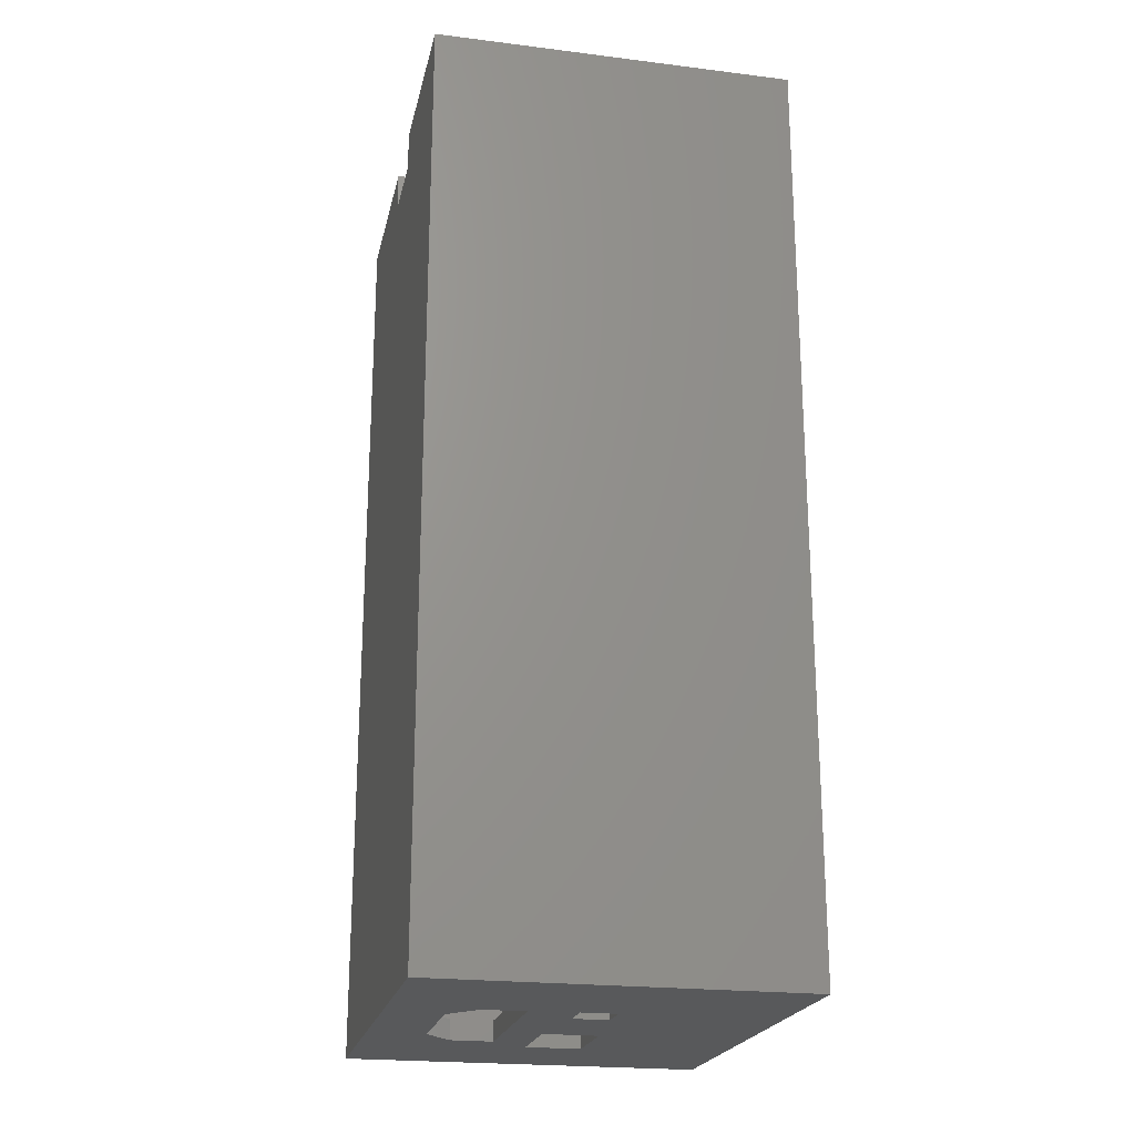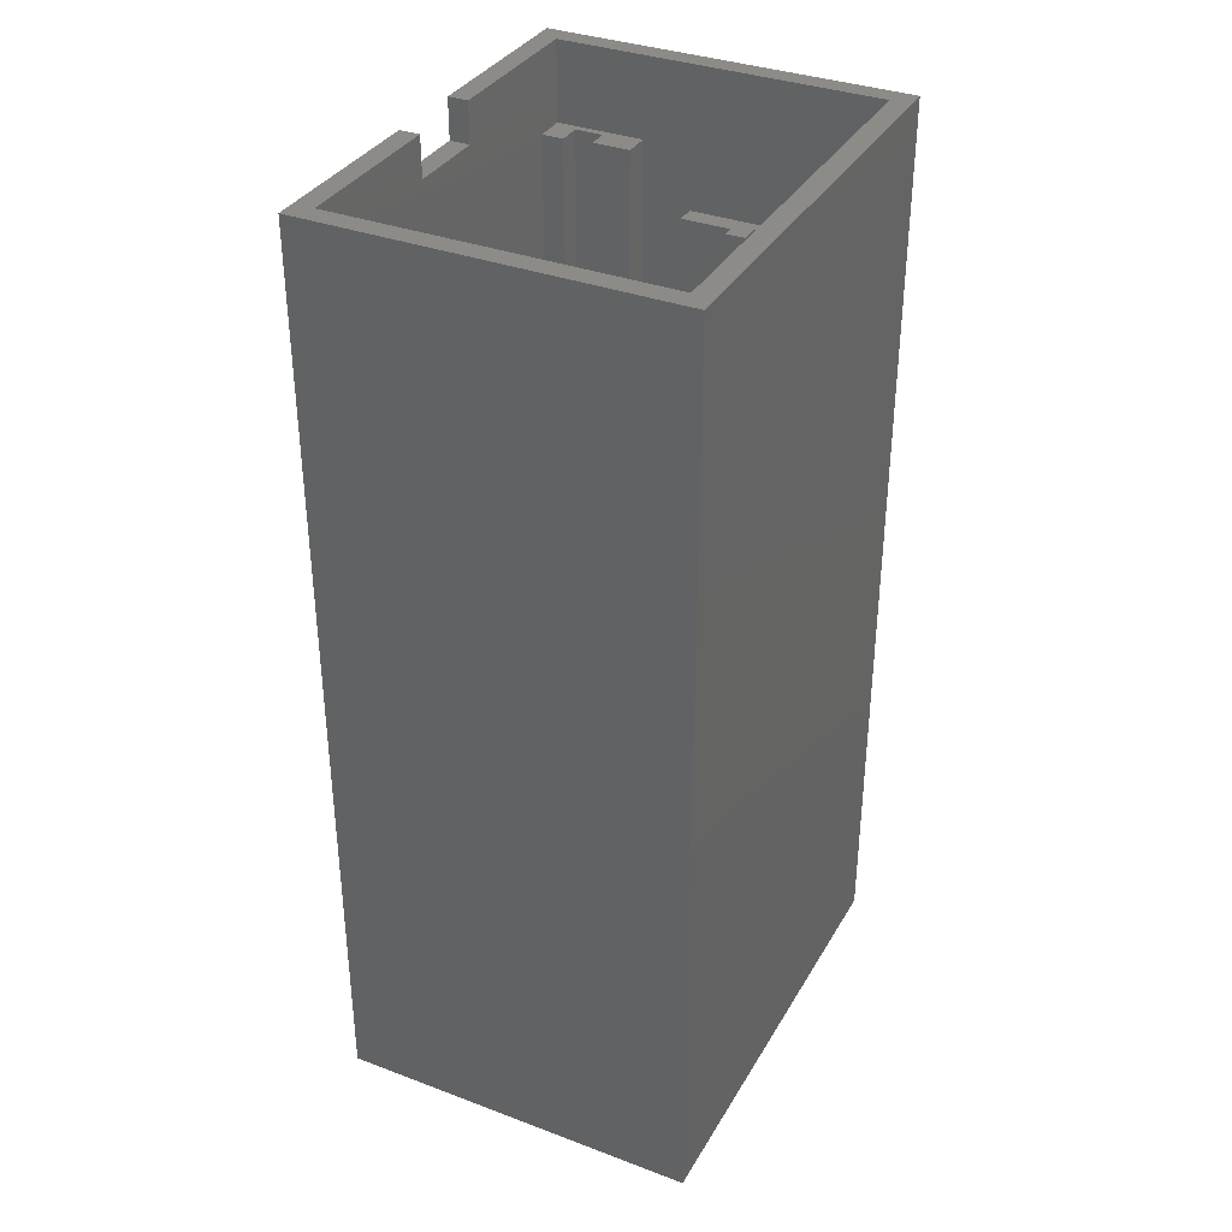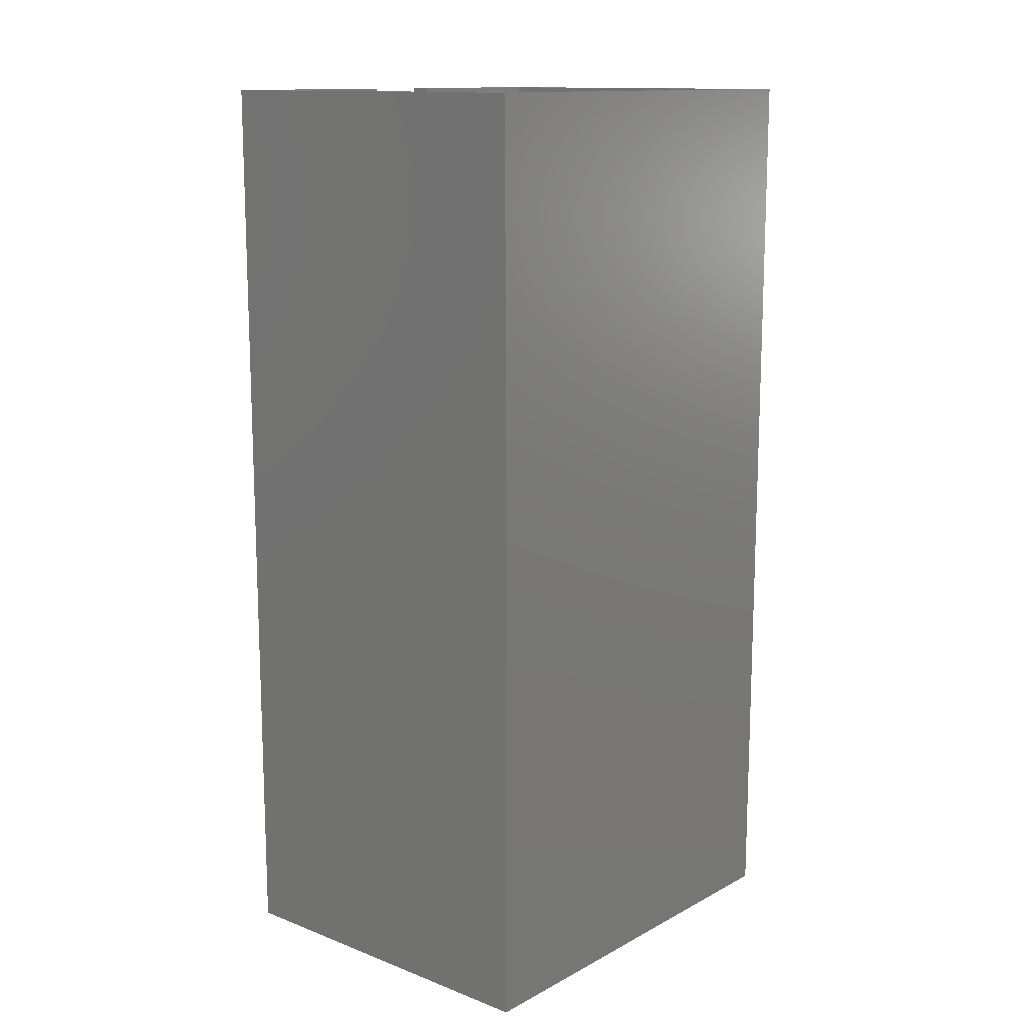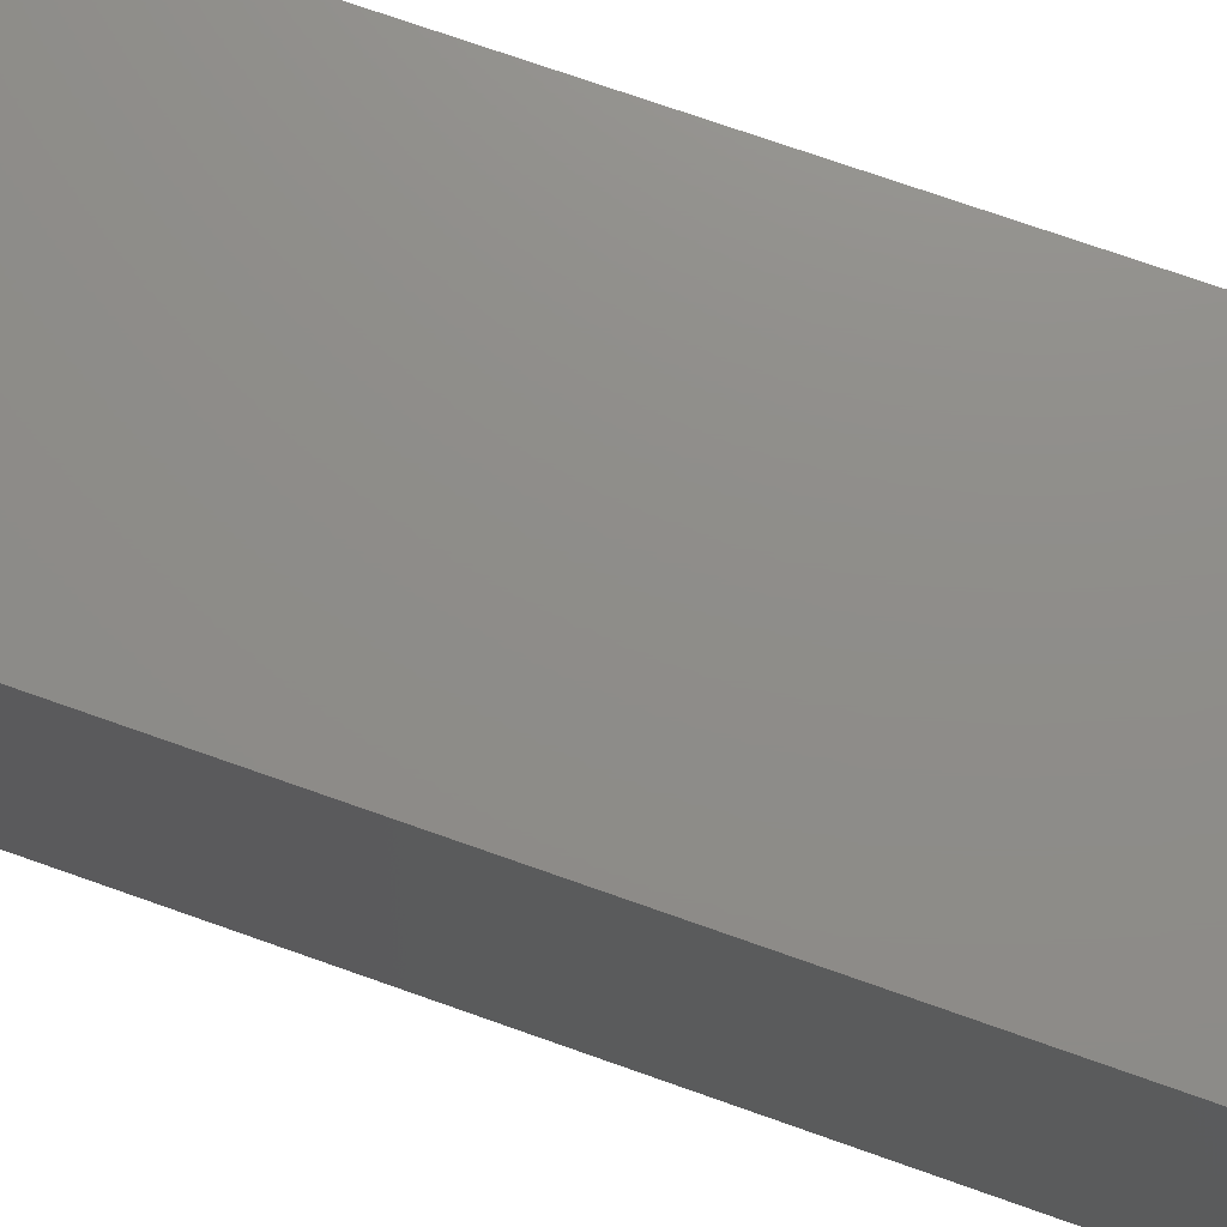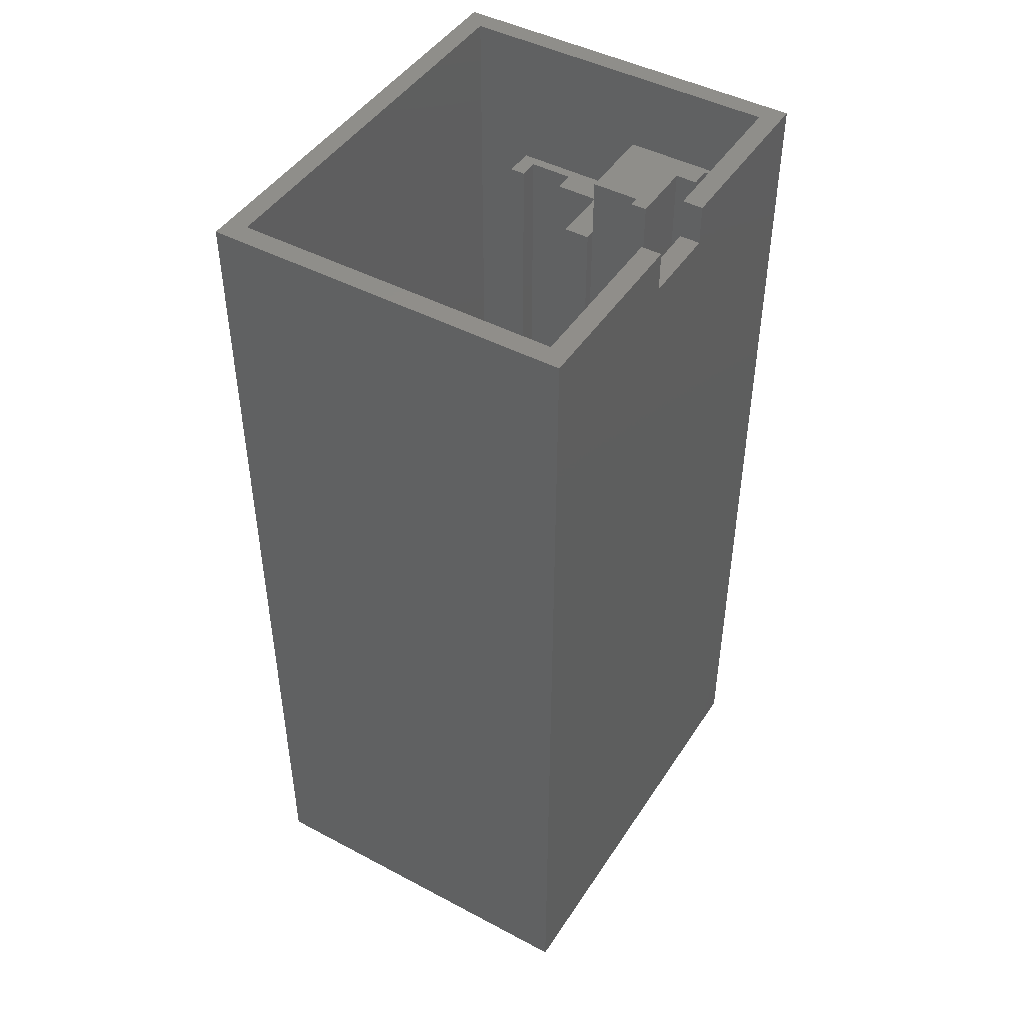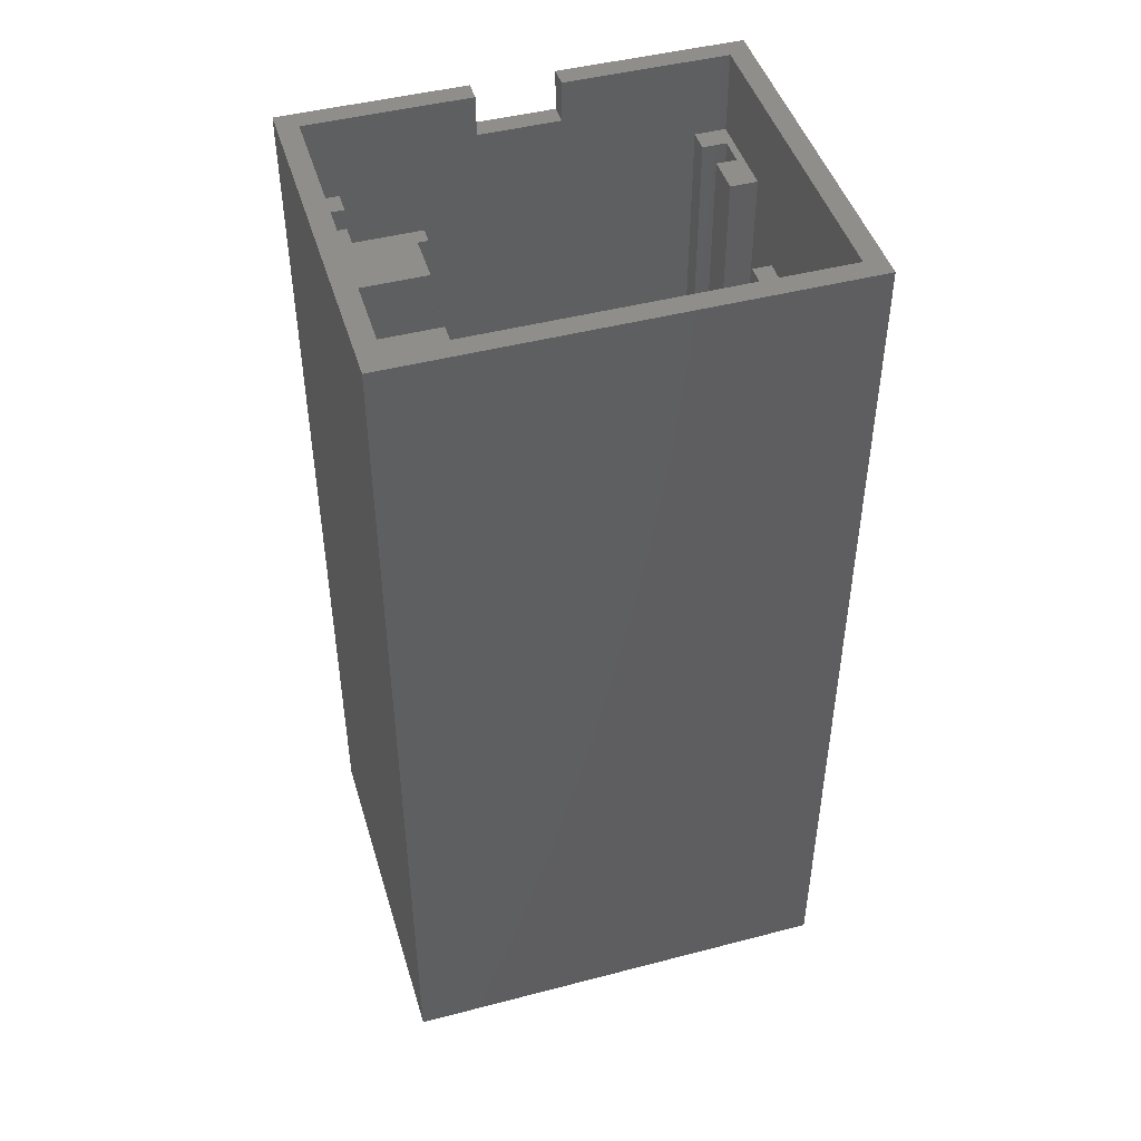
<metadata>
{"format":"stl","ext":"stl","renderer":"f3d","projection":"perspective","resolution":1024,"background":"white","views":[{"elev":-21.9,"azim":-12.2,"up":"+Z"},{"elev":35.1,"azim":26.5,"up":"+Z"},{"elev":13.3,"azim":40.5,"up":"+Z"},{"elev":74.2,"azim":-70.6,"up":"+Y"},{"elev":45.7,"azim":-148.7,"up":"+Z"},{"elev":46.0,"azim":73.4,"up":"+Z"}]}
</metadata>
<code>
# stl→obj: 134 verts, 308 faces
v 443.2 439.4 -13.95
v 443.2 430.9 -12.95
v 443.2 439.4 -12.95
v 443.2 430.9 -13.95
v 441.1 439.4 -12.95
v 441.1 439.4 -13.95
v 455 424.2 -13.95
v 455 446.2 32.05
v 455 424.2 32.05
v 455 446.2 -13.95
v 455 435.2 -13.95
v 455 439.1 -13.95
v 437 446.2 32.05
v 437 446.2 -13.95
v 452.6 424.2 -13.95
v 437 424.2 32.05
v 437 424.2 -13.95
v 454.2 424.2 -13.95
v 437 437.2 32.05
v 437 437.2 30.05
v 437 433.2 30.05
v 437 433.2 32.05
v 447.8 440.7 -12.95
v 447.8 436.7 -13.95
v 447.8 436.7 -12.95
v 447.8 440.7 -13.95
v 445.1 436.7 -12.95
v 445.1 436.7 -13.95
v 447.3 430.7 -13.95
v 445.6 430.7 -13.95
v 447.3 432.4 -13.95
v 441.1 430.9 -13.95
v 439.8 432.4 -13.95
v 439.8 437.9 -13.95
v 445.1 440.7 -13.95
v 445.6 432.4 -13.95
v 445.1 440.7 -12.95
v 445.6 430.7 -12.95
v 447.3 430.7 -12.95
v 447.3 432.4 -12.95
v 445.6 432.4 -12.95
v 439.8 437.9 -12.95
v 439.8 432.4 -12.95
v 441.1 430.9 -12.95
v 454 445.2 -12.95
v 451.2 425.2 -12.95
v 454 425.2 -12.95
v 451.2 426.7 -12.95
v 446 426.7 -12.95
v 446 429.7 -12.95
v 442.3 429.7 -12.95
v 441.5 429.7 -12.95
v 451.2 443.7 -12.95
v 439.1 443.7 -12.95
v 450.4 443.7 -12.95
v 448.2 443.7 -12.95
v 447.2 443.7 -12.95
v 451.2 445.2 -12.95
v 448.2 444.7 -12.95
v 450.4 444.7 -12.95
v 447.2 444.2 -12.95
v 442.3 443.9 -12.95
v 444.7 444.2 -12.95
v 442.3 445.2 -12.95
v 444.7 445.2 -12.95
v 440.5 443.9 -12.95
v 439.1 444.9 -12.95
v 440.5 444.9 -12.95
v 440.5 426.5 -12.95
v 441.5 426.5 -12.95
v 439.1 426.7 -12.95
v 438 426.7 -12.95
v 438 443.7 -12.95
v 444.7 429.7 -12.95
v 442.3 429.2 -12.95
v 444.7 429.2 -12.95
v 450.4 425.7 -12.95
v 448.2 426.7 -12.95
v 448.2 425.7 -12.95
v 450.4 426.7 -12.95
v 439.1 425.5 -12.95
v 440.5 425.5 -12.95
v 444.7 425.2 -12.95
v 438 425.2 -12.95
v 438 445.2 -12.95
v 454 425.2 32.05
v 454 445.2 32.05
v 438 445.2 32.05
v 438 437.2 32.05
v 438 425.2 32.05
v 438 433.2 32.05
v 444.7 425.2 28.05
v 438 425.2 28.05
v 444.7 425.2 25.05
v 451.2 425.2 25.05
v 438 433.2 30.05
v 438 437.2 30.05
v 438 426.7 28.05
v 438 443.7 28.05
v 438 445.2 28.05
v 442.3 445.2 28.05
v 451.2 445.2 25.05
v 444.7 445.2 25.05
v 451.2 443.7 25.05
v 444.7 444.2 25.05
v 447.2 444.2 25.05
v 447.2 443.7 25.05
v 448.2 443.7 25.05
v 448.2 444.7 25.05
v 450.4 444.7 25.05
v 450.4 443.7 25.05
v 450.4 425.7 25.05
v 448.2 425.7 25.05
v 451.2 426.7 25.05
v 450.4 426.7 25.05
v 446 426.7 25.05
v 444.7 429.2 25.05
v 448.2 426.7 25.05
v 446 429.7 25.05
v 444.7 429.7 25.05
v 440.5 443.9 28.05
v 442.3 443.9 28.05
v 440.5 444.9 28.05
v 439.1 444.9 28.05
v 439.1 443.7 28.05
v 440.5 425.5 28.05
v 444.7 429.2 28.05
v 441.5 426.5 28.05
v 442.3 429.2 28.05
v 441.5 429.7 28.05
v 442.3 429.7 28.05
v 440.5 426.5 28.05
v 439.1 425.5 28.05
v 439.1 426.7 28.05
f 1 2 3
f 2 1 4
f 1 5 6
f 5 1 3
f 7 8 9
f 8 7 10
f 10 7 11
f 10 11 12
f 13 10 14
f 10 13 8
f 15 16 17
f 16 15 9
f 9 15 18
f 9 18 7
f 14 19 13
f 19 14 20
f 20 14 21
f 22 17 16
f 17 22 21
f 17 21 14
f 23 24 25
f 24 23 26
f 27 24 28
f 24 27 25
f 7 29 11
f 29 7 30
f 11 29 31
f 17 32 15
f 32 17 33
f 33 17 14
f 15 32 18
f 18 32 7
f 7 32 30
f 33 14 34
f 34 14 6
f 6 14 1
f 1 14 35
f 35 14 26
f 11 24 12
f 24 11 28
f 12 24 26
f 12 26 10
f 10 26 14
f 30 4 36
f 4 30 32
f 36 4 1
f 36 1 31
f 31 1 28
f 31 28 11
f 28 1 35
f 26 37 35
f 37 26 23
f 38 29 30
f 29 38 39
f 40 29 39
f 29 40 31
f 30 41 38
f 41 30 36
f 31 41 36
f 41 31 40
f 28 37 27
f 37 28 35
f 34 5 42
f 5 34 6
f 33 42 43
f 42 33 34
f 44 33 43
f 33 44 32
f 44 4 32
f 4 44 2
f 41 2 38
f 2 41 3
f 3 41 40
f 3 40 27
f 3 27 37
f 3 37 5
f 45 46 47
f 46 45 48
f 48 45 49
f 49 45 39
f 49 39 50
f 50 39 51
f 51 39 52
f 52 39 38
f 39 45 40
f 40 45 25
f 40 25 27
f 25 45 23
f 23 45 53
f 23 53 54
f 54 53 55
f 54 55 56
f 54 56 57
f 53 45 58
f 55 59 56
f 59 55 60
f 61 62 57
f 62 61 63
f 62 63 64
f 64 63 65
f 54 66 67
f 66 54 57
f 66 57 62
f 67 66 68
f 52 69 70
f 69 52 71
f 71 52 72
f 72 52 43
f 72 43 73
f 43 52 44
f 44 52 38
f 44 38 2
f 73 43 42
f 73 42 5
f 73 5 37
f 73 37 23
f 73 23 54
f 74 75 76
f 75 74 51
f 51 74 50
f 77 78 79
f 78 77 80
f 78 80 48
f 78 48 49
f 69 81 82
f 81 69 71
f 83 82 84
f 82 83 76
f 82 76 70
f 70 76 75
f 70 75 52
f 52 75 51
f 69 82 70
f 84 81 72
f 81 84 82
f 72 81 71
f 64 66 62
f 66 64 68
f 68 64 67
f 67 73 54
f 73 67 85
f 85 67 64
f 9 86 16
f 86 9 8
f 86 8 87
f 87 8 88
f 88 19 89
f 19 88 13
f 13 88 8
f 16 90 22
f 90 16 86
f 22 90 91
f 90 92 93
f 92 90 86
f 92 86 94
f 94 86 95
f 95 86 47
f 47 46 95
f 90 96 91
f 96 90 93
f 96 93 97
f 97 93 98
f 72 99 98
f 99 72 73
f 97 88 89
f 88 97 100
f 100 97 99
f 99 97 98
f 65 101 64
f 45 102 58
f 101 88 100
f 88 101 87
f 87 101 103
f 103 101 65
f 87 103 102
f 87 102 45
f 45 86 87
f 86 45 47
f 104 58 102
f 58 104 53
f 65 105 103
f 105 65 63
f 61 105 63
f 105 61 106
f 61 107 106
f 107 61 57
f 56 107 57
f 107 56 108
f 108 59 109
f 59 108 56
f 60 109 59
f 109 60 110
f 60 111 110
f 111 60 55
f 53 111 55
f 111 53 104
f 104 110 111
f 110 104 102
f 110 102 109
f 108 106 107
f 106 108 109
f 106 109 105
f 105 109 103
f 103 109 102
f 46 77 79
f 77 46 48
f 77 48 80
f 83 49 76
f 49 83 79
f 79 83 46
f 49 79 78
f 76 49 50
f 76 50 74
f 95 112 113
f 112 95 114
f 112 114 115
f 94 116 117
f 116 94 113
f 113 94 95
f 116 113 118
f 117 116 119
f 117 119 120
f 74 117 120
f 117 74 76
f 83 117 94
f 117 83 76
f 94 46 83
f 46 94 95
f 95 48 114
f 48 95 46
f 115 48 80
f 48 115 114
f 115 77 112
f 77 115 80
f 113 77 79
f 77 113 112
f 113 78 118
f 78 113 79
f 116 78 49
f 78 116 118
f 116 50 119
f 50 116 49
f 120 50 74
f 50 120 119
f 101 121 122
f 121 101 123
f 123 101 124
f 124 99 125
f 99 124 100
f 100 124 101
f 62 121 66
f 121 62 122
f 122 64 101
f 64 122 62
f 64 100 85
f 100 64 101
f 73 100 99
f 100 73 85
f 54 99 73
f 99 54 125
f 54 124 125
f 124 54 67
f 68 124 67
f 124 68 123
f 68 121 123
f 121 68 66
f 92 126 93
f 126 92 127
f 126 127 128
f 128 127 129
f 128 129 130
f 130 129 131
f 132 126 128
f 93 133 98
f 133 93 126
f 98 133 134
f 93 83 84
f 83 93 92
f 83 92 94
f 94 127 92
f 127 94 117
f 129 76 75
f 76 129 127
f 76 127 117
f 129 51 131
f 51 129 75
f 130 51 52
f 51 130 131
f 130 70 128
f 70 130 52
f 132 70 69
f 70 132 128
f 69 126 132
f 126 69 82
f 133 82 81
f 82 133 126
f 81 134 133
f 134 81 71
f 98 71 72
f 71 98 134
f 93 72 98
f 72 93 84
f 20 89 19
f 89 20 97
f 91 21 22
f 21 91 96
f 97 21 96
f 21 97 20

</code>
